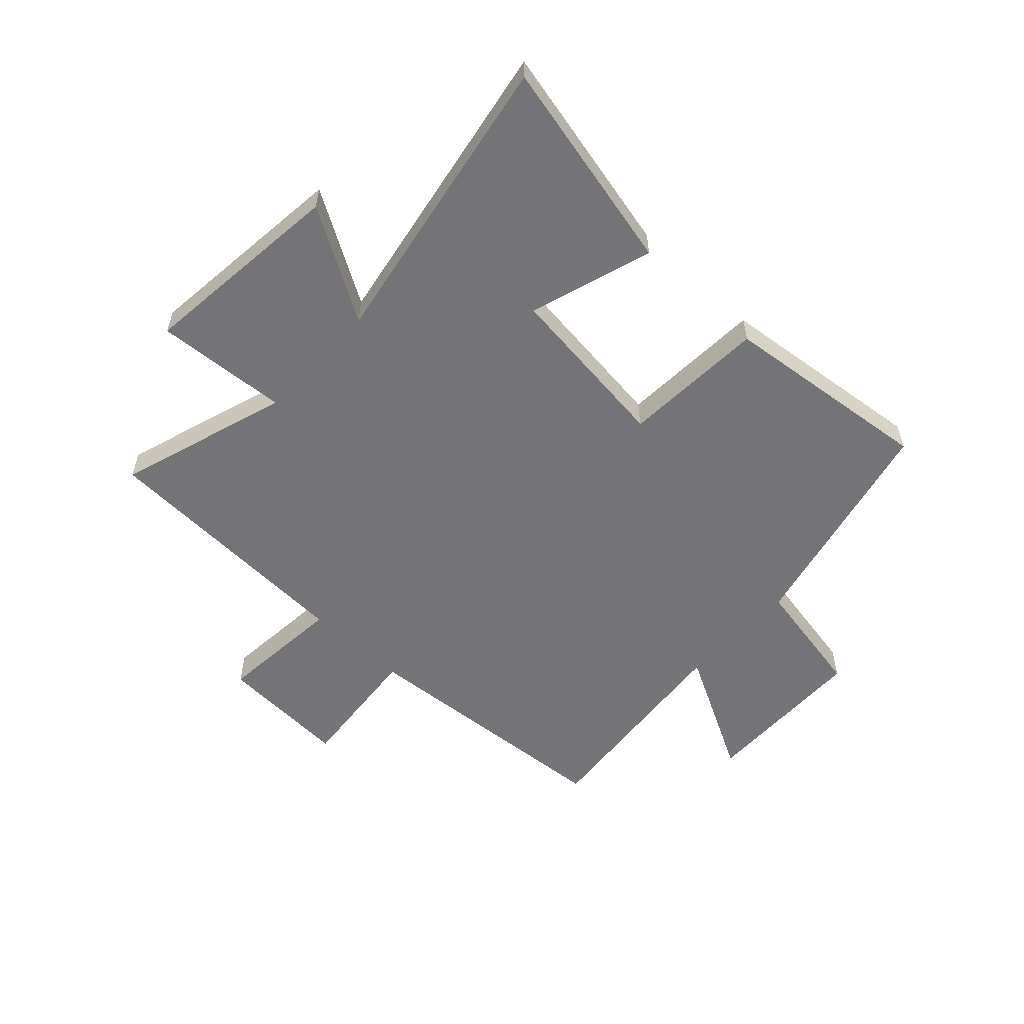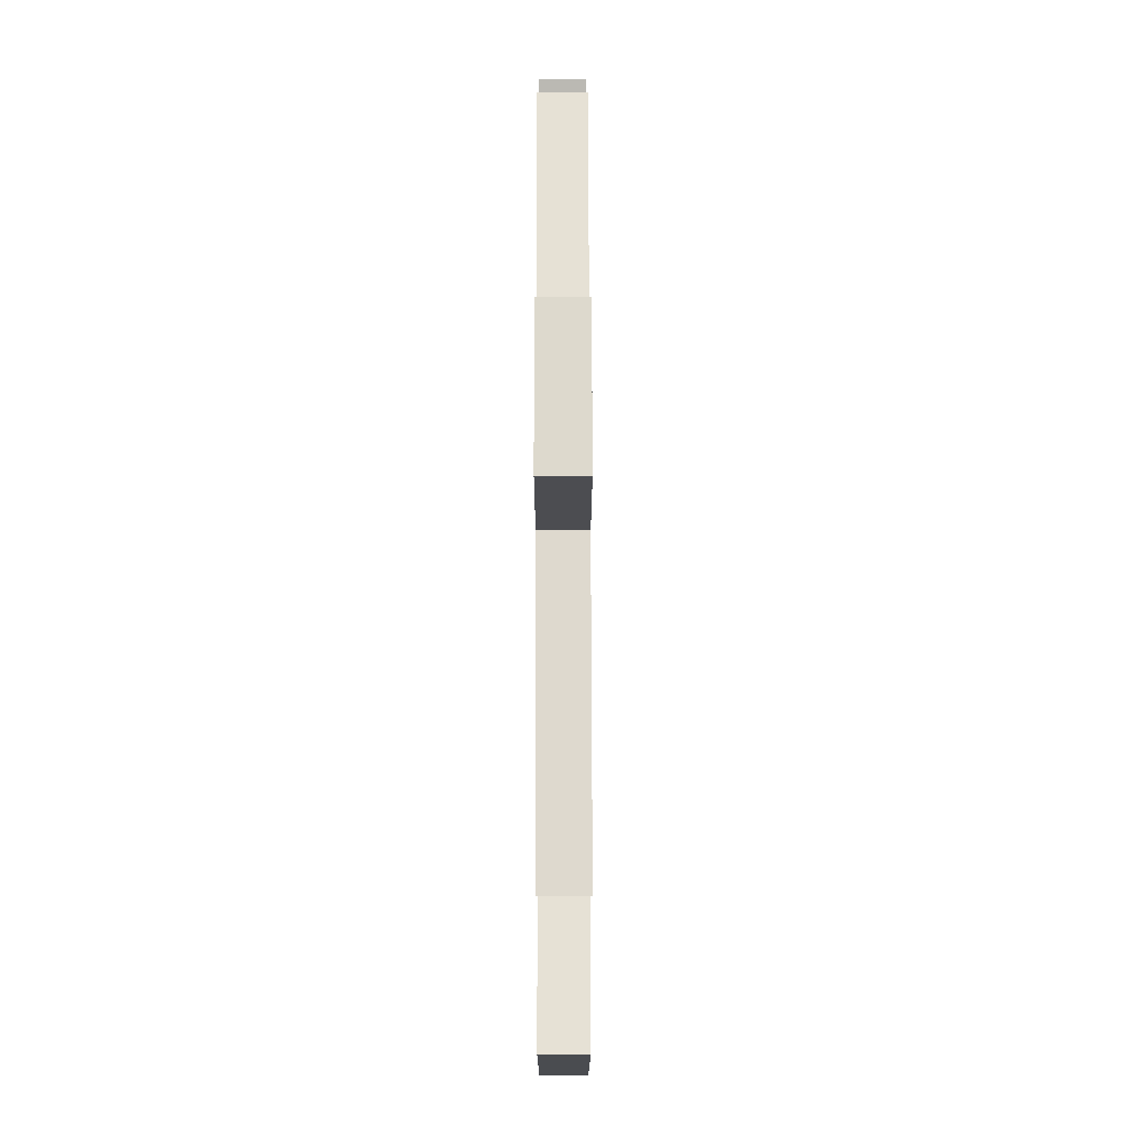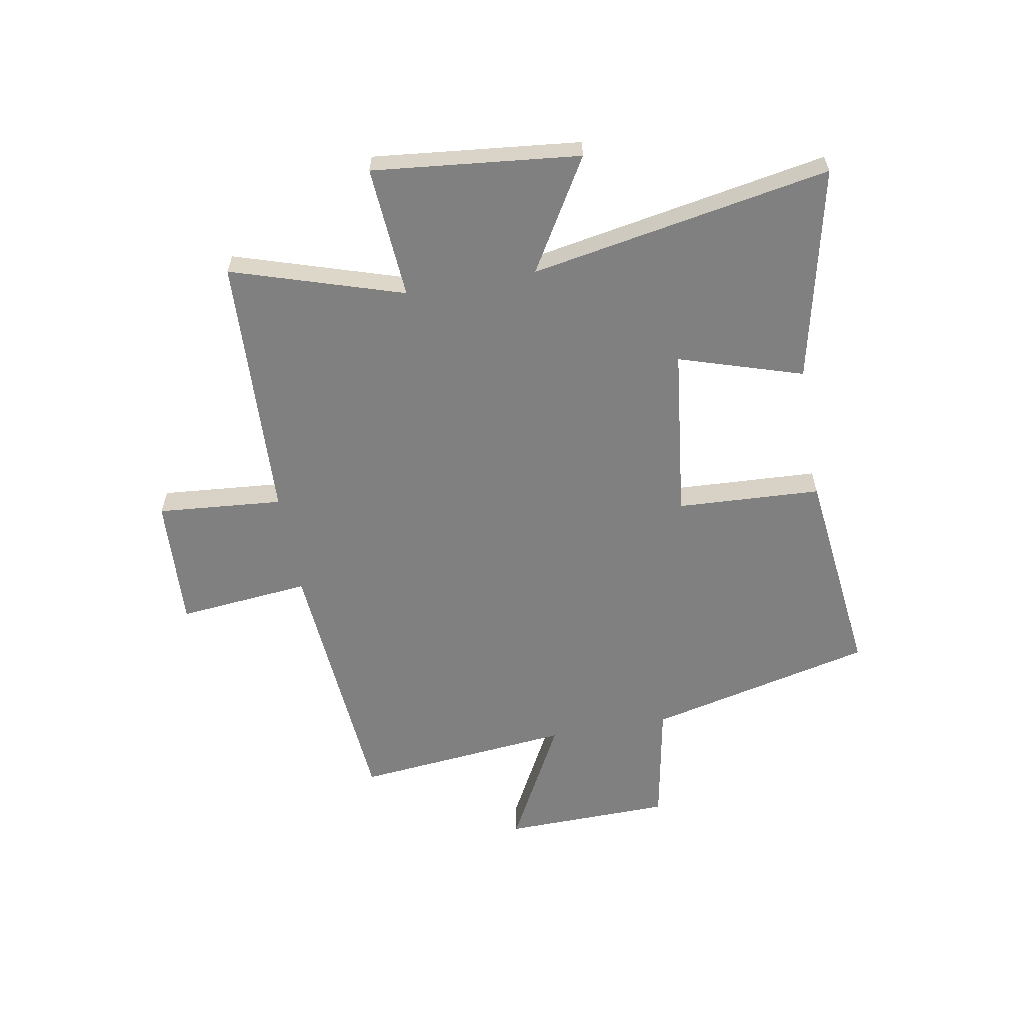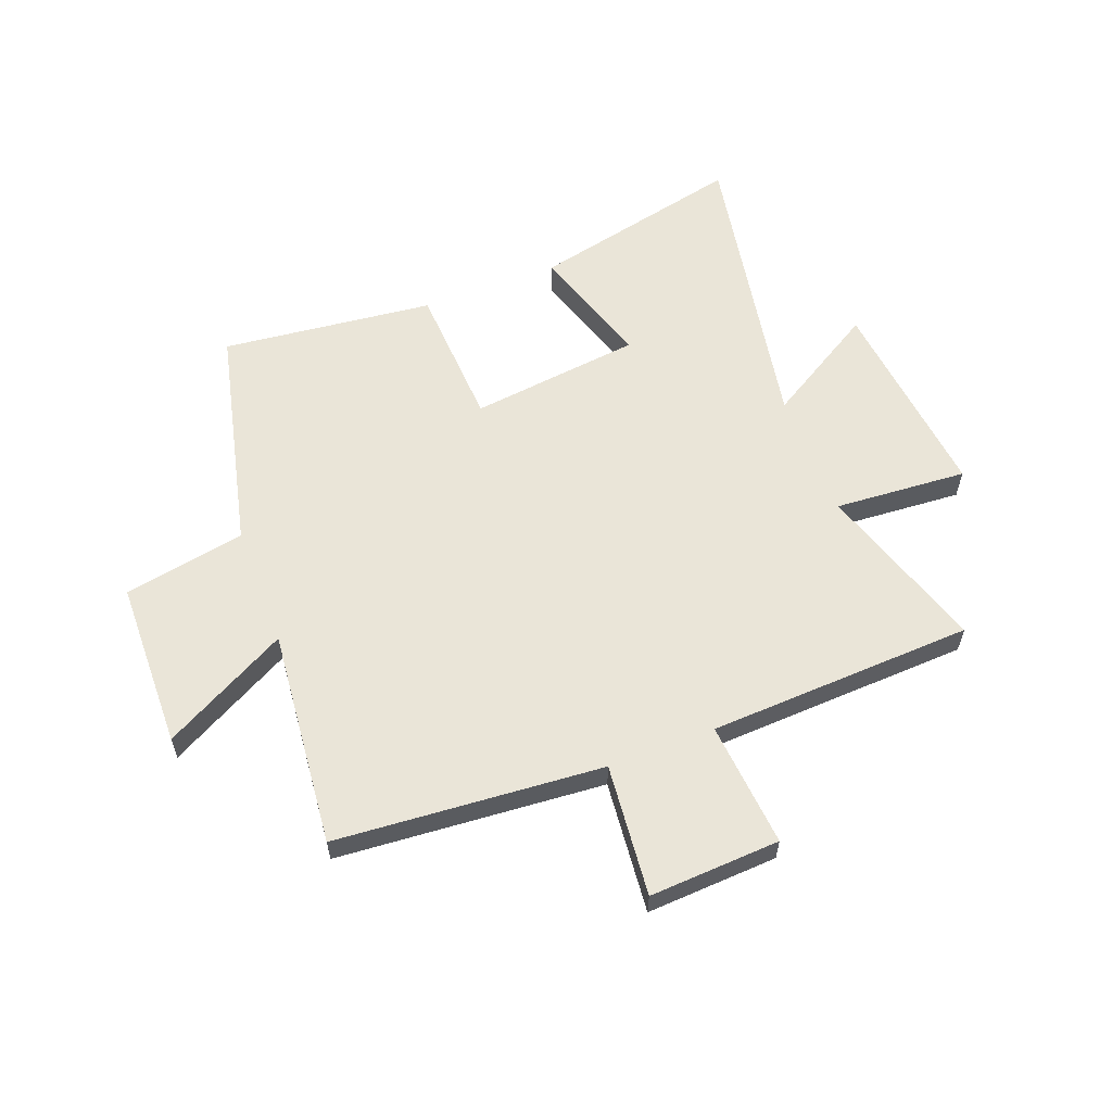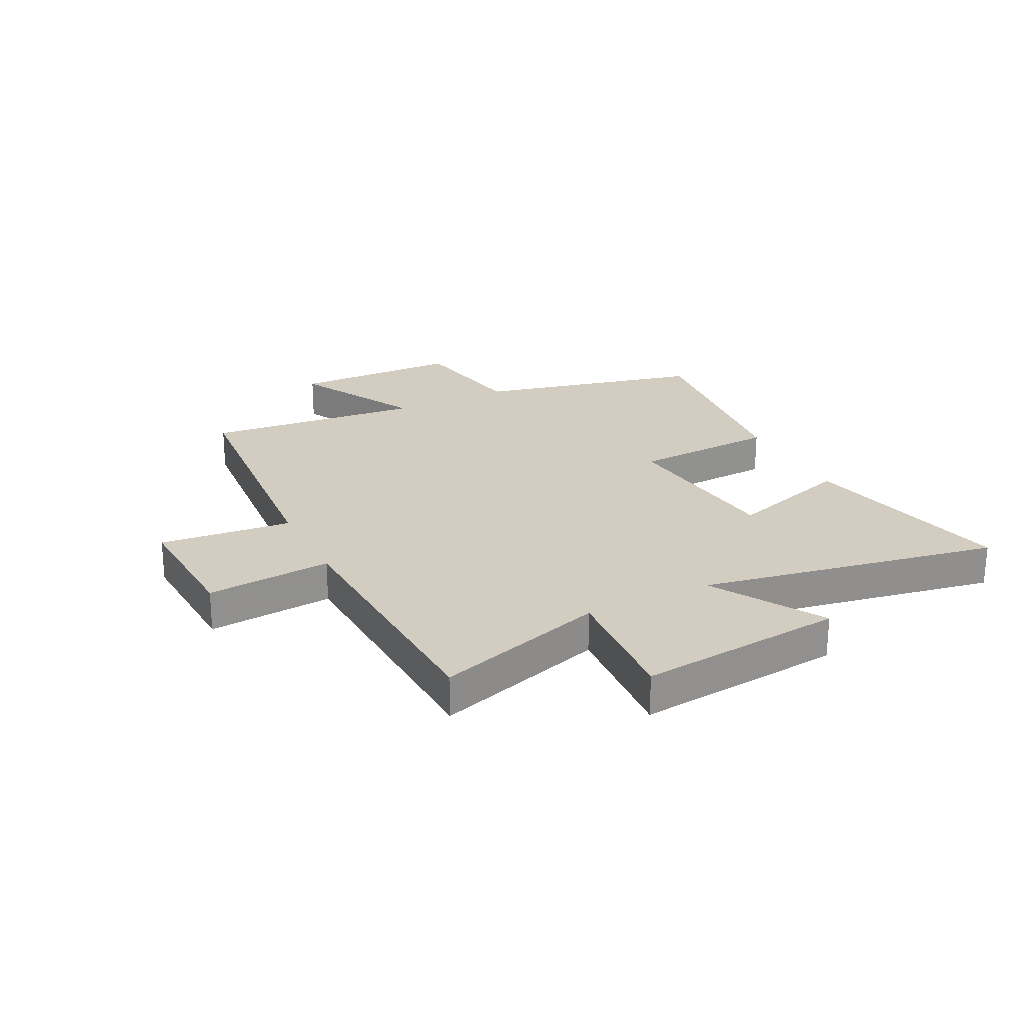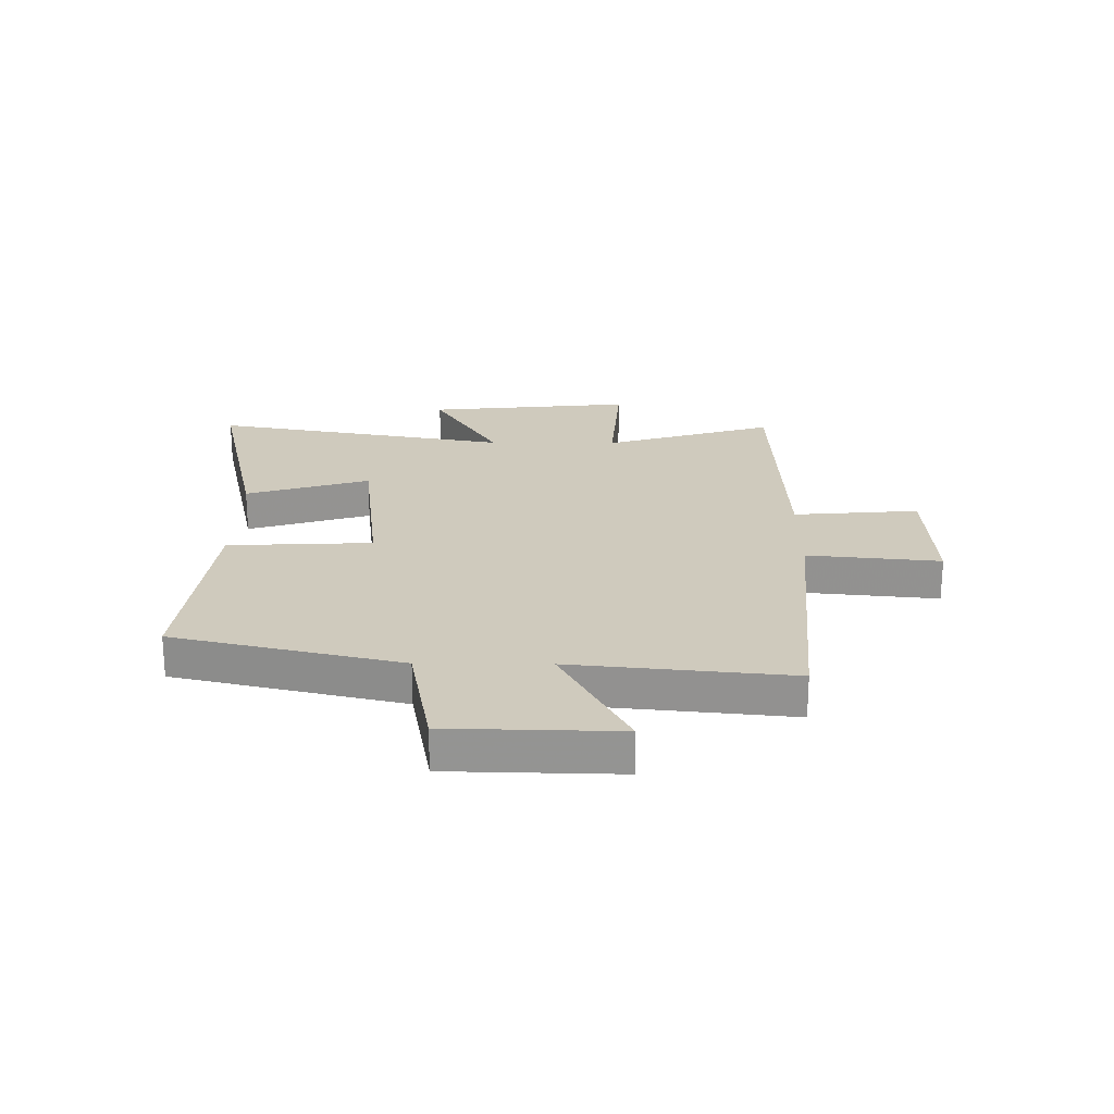
<metadata>
{"format":"obj","ext":"obj","renderer":"f3d","projection":"perspective","resolution":1024,"background":"white","views":[{"elev":-56.3,"azim":136.9,"up":"+Y"},{"elev":69.0,"azim":89.9,"up":"+Z"},{"elev":-60.2,"azim":100.1,"up":"+Y"},{"elev":59.3,"azim":-21.0,"up":"+Y"},{"elev":24.4,"azim":63.4,"up":"+Y"},{"elev":22.8,"azim":-89.4,"up":"+Y"}]}
</metadata>
<code>
v -0.538 0.07 0.462
v -0.065 0.07 0.5
v -0.088 0.07 0.734
v 0.144 0.07 0.722
v 0.125 0.07 0.5
v 0.596 0.07 0.48
v 0.5 0.07 0.177
v 0.735 0.07 0.194
v 0.697 0.07 -0.172
v 0.5 0.07 -0.055
v 0.596 0.07 -0.585
v 0.218 0.07 -0.5
v 0.287 0.07 -0.281
v -0.017 0.07 -0.245
v -0.03 0.07 -0.5
v -0.406 0.07 -0.543
v -0.5 0.07 -0.143
v -0.716 0.07 -0.103
v -0.722 0.07 0.195
v -0.5 0.07 0.077
v -0.538 0 0.462
v -0.065 0 0.5
v -0.088 0 0.734
v 0.144 0 0.722
v 0.125 0 0.5
v 0.596 0 0.48
v 0.5 0 0.177
v 0.735 0 0.194
v 0.697 0 -0.172
v 0.5 0 -0.055
v 0.596 0 -0.585
v 0.218 0 -0.5
v 0.287 0 -0.281
v -0.017 0 -0.245
v -0.03 0 -0.5
v -0.406 0 -0.543
v -0.5 0 -0.143
v -0.716 0 -0.103
v -0.722 0 0.195
v -0.5 0 0.077
f 17 18 19 20
f 15 16 17 20
f 14 15 20 1
f 13 14 1 2
f 10 11 12 13
f 10 13 2 3
f 7 8 9 10
f 5 6 7
f 5 7 10
f 3 4 5
f 3 5 10
f 40 39 38 37
f 40 37 36 35
f 21 40 35 34
f 22 21 34 33
f 33 32 31 30
f 23 22 33 30
f 30 29 28 27
f 27 26 25
f 30 27 25
f 25 24 23
f 30 25 23
f 1 21 22 2
f 2 22 23 3
f 3 23 24 4
f 4 24 25 5
f 5 25 26 6
f 6 26 27 7
f 7 27 28 8
f 8 28 29 9
f 9 29 30 10
f 10 30 31 11
f 11 31 32 12
f 12 32 33 13
f 13 33 34 14
f 14 34 35 15
f 15 35 36 16
f 16 36 37 17
f 17 37 38 18
f 18 38 39 19
f 19 39 40 20
f 20 40 21 1

</code>
